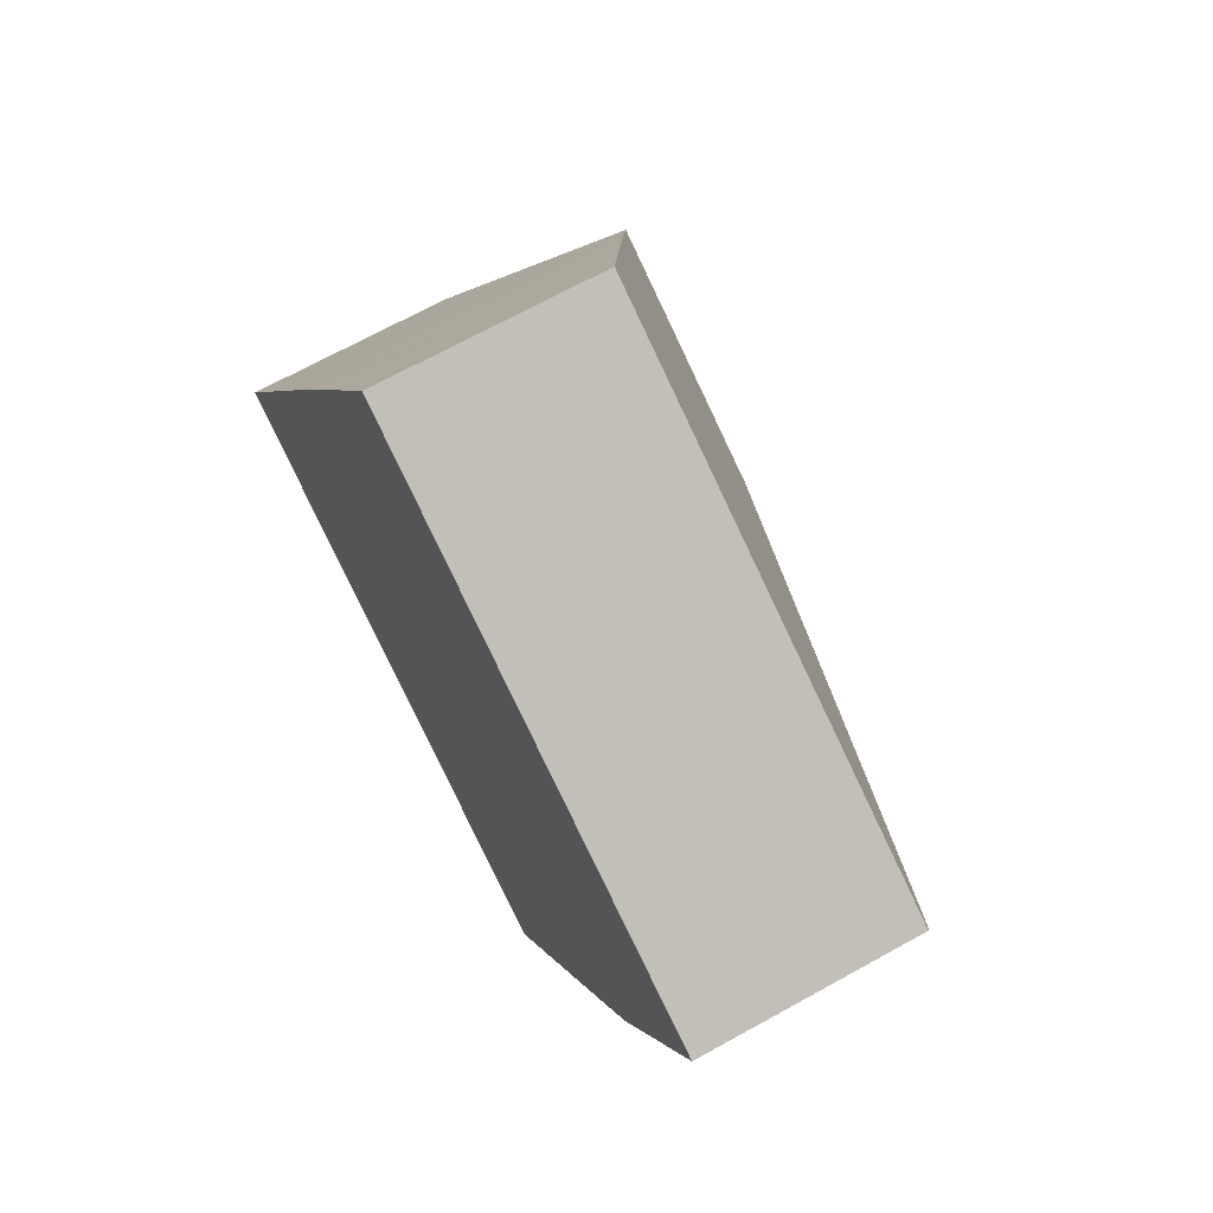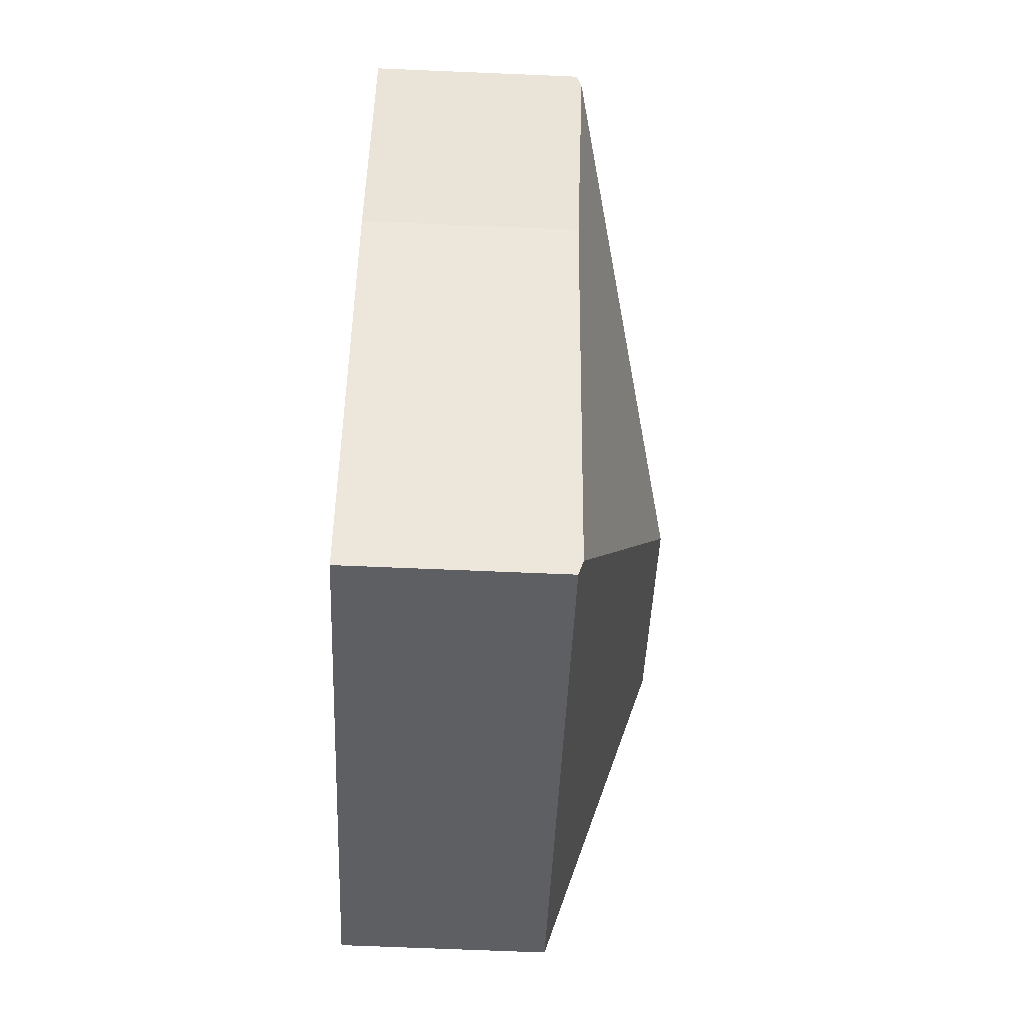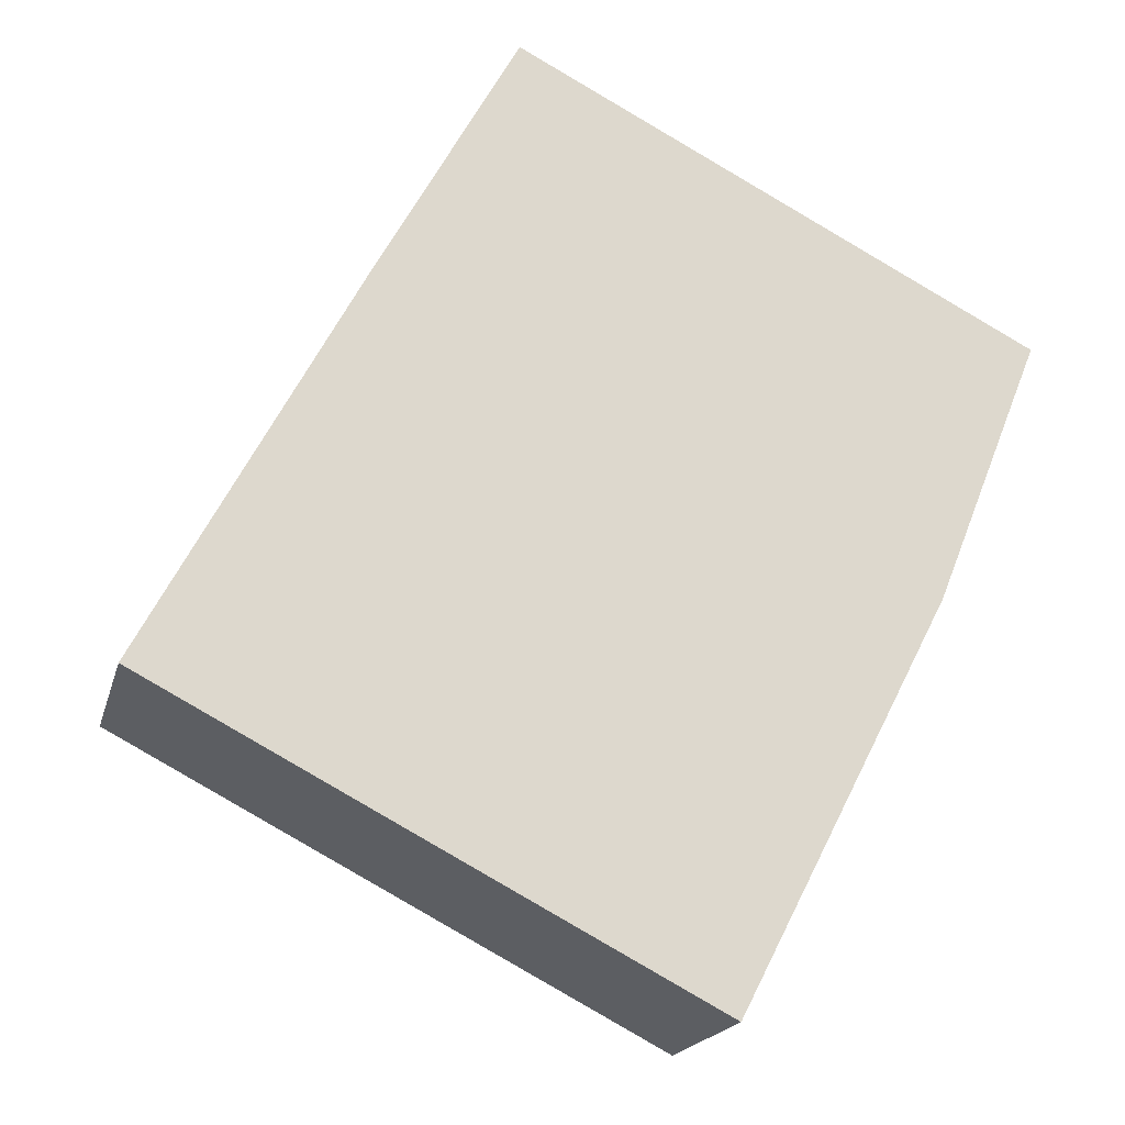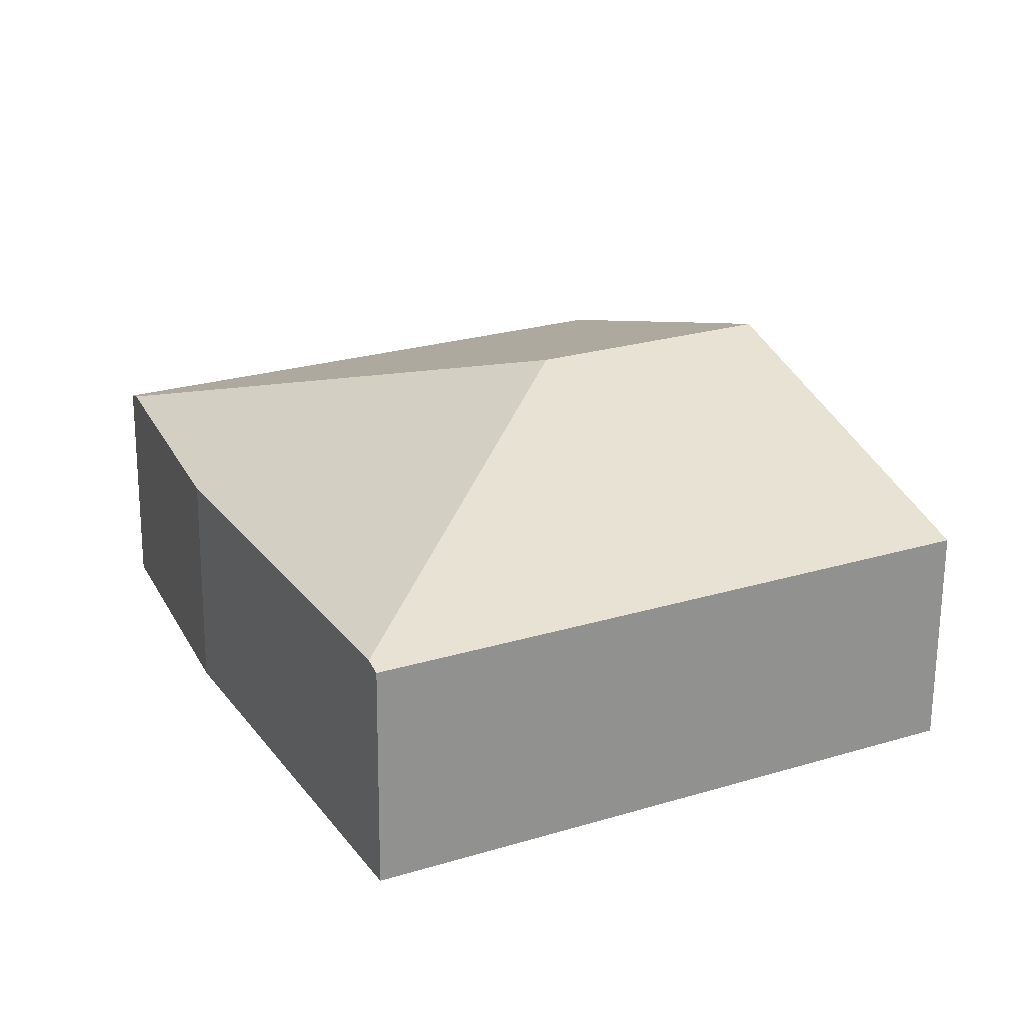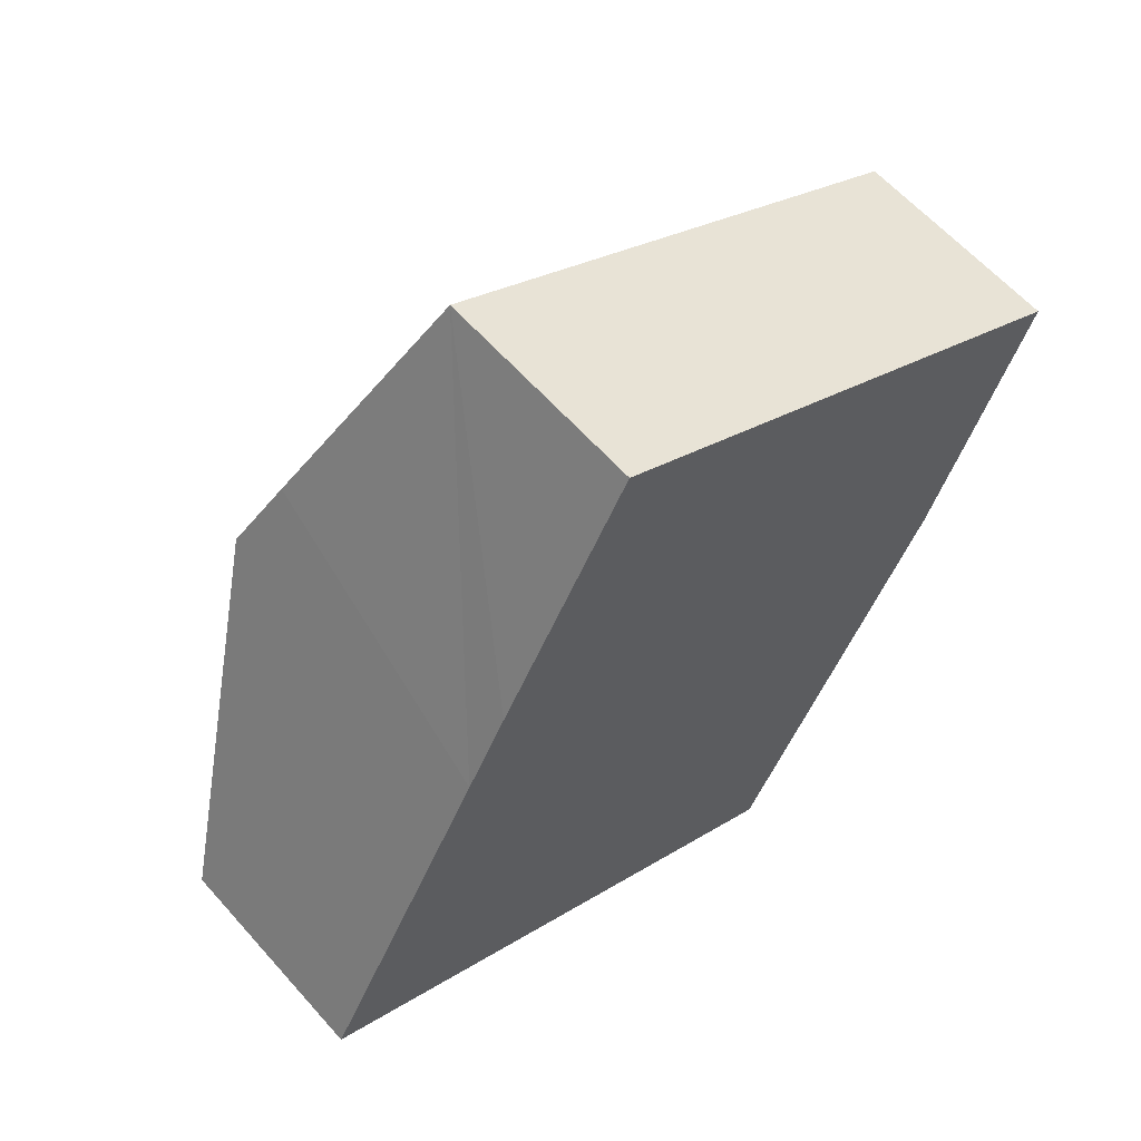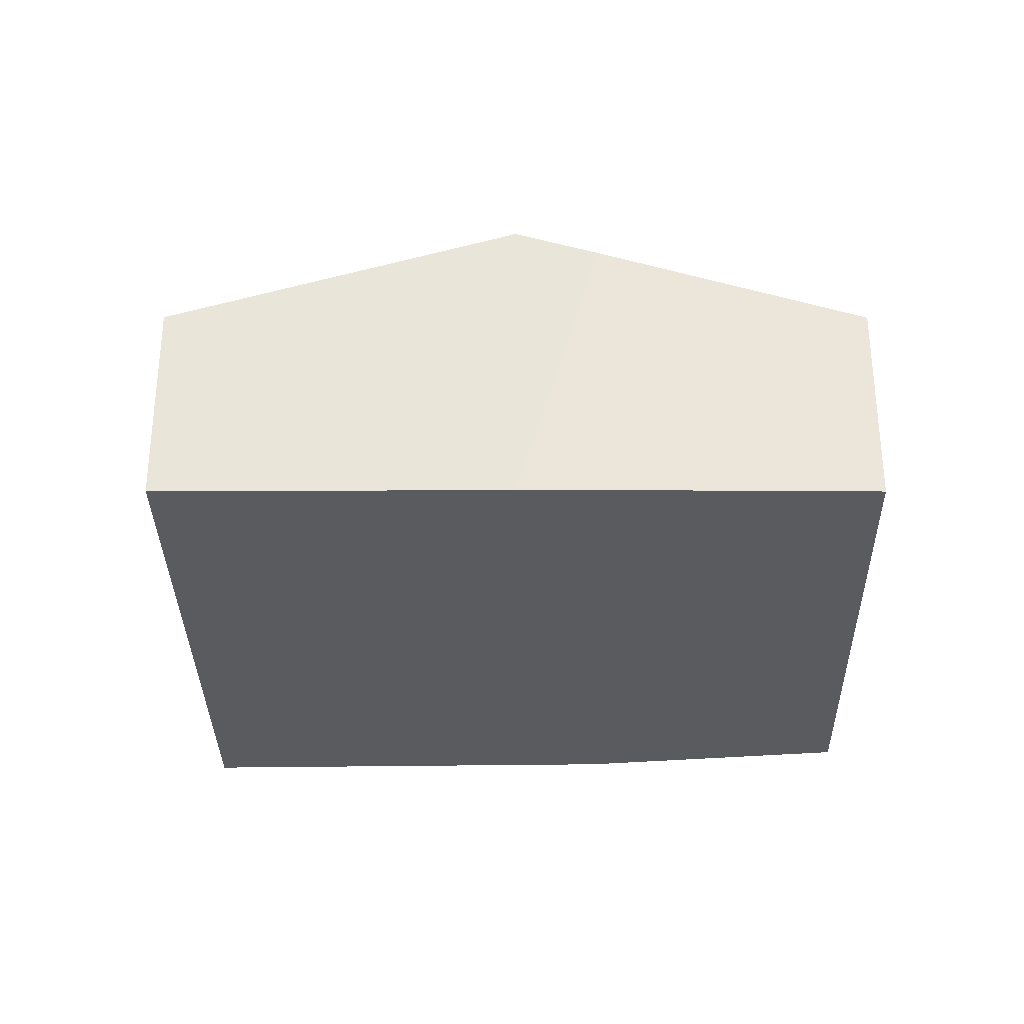
<metadata>
{"format":"obj","ext":"obj","renderer":"f3d","projection":"perspective","resolution":1024,"background":"white","views":[{"elev":68.9,"azim":61.0,"up":"+Z"},{"elev":-69.3,"azim":87.6,"up":"+Z"},{"elev":-18.6,"azim":-13.8,"up":"+Z"},{"elev":-65.8,"azim":179.6,"up":"+Z"},{"elev":60.9,"azim":-41.3,"up":"+Z"},{"elev":-32.5,"azim":-61.6,"up":"+Y"}]}
</metadata>
<code>
v  4.076 3.354 2.125
v  7.794 2.218 1.188
v  5.744 2.268 -2.797
v  8.804 2.266 3.728
v  0 2.218 1.358e-16
v  5.668 2.218 -2.945
v  1.777 3.354 3.319
v  2.197 3.086 4.103
v  3.588 2.219 6.617
v  8.872 2.212 3.898
v  5.668 1.803e-16 -2.945
v  0 0 0
v  1.777 -2.032e-16 3.319
v  2.197 -2.512e-16 4.103
v  3.588 -4.052e-16 6.617
v  8.872 -2.387e-16 3.898
v  5.744 1.713e-16 -2.797
v  7.794 -7.274e-17 1.188
v  8.804 -2.283e-16 3.728
g defaultobject
f 1 2 3
f 2 1 4
f 5 3 6
f 3 5 1
f 1 5 7
f 8 1 7
f 1 8 9
f 1 9 10
f 1 10 4
f 11 5 6
f 5 11 12
f 12 7 5
f 7 12 13
f 7 13 8
f 8 13 9
f 9 13 14
f 9 14 15
f 15 10 9
f 10 15 16
f 3 11 6
f 11 3 2
f 11 2 17
f 17 2 18
f 10 2 4
f 2 10 16
f 2 16 18
f 18 16 19
f 14 16 15
f 16 14 13
f 16 13 12
f 16 12 11
f 16 11 19
f 19 11 17
f 19 17 18

</code>
